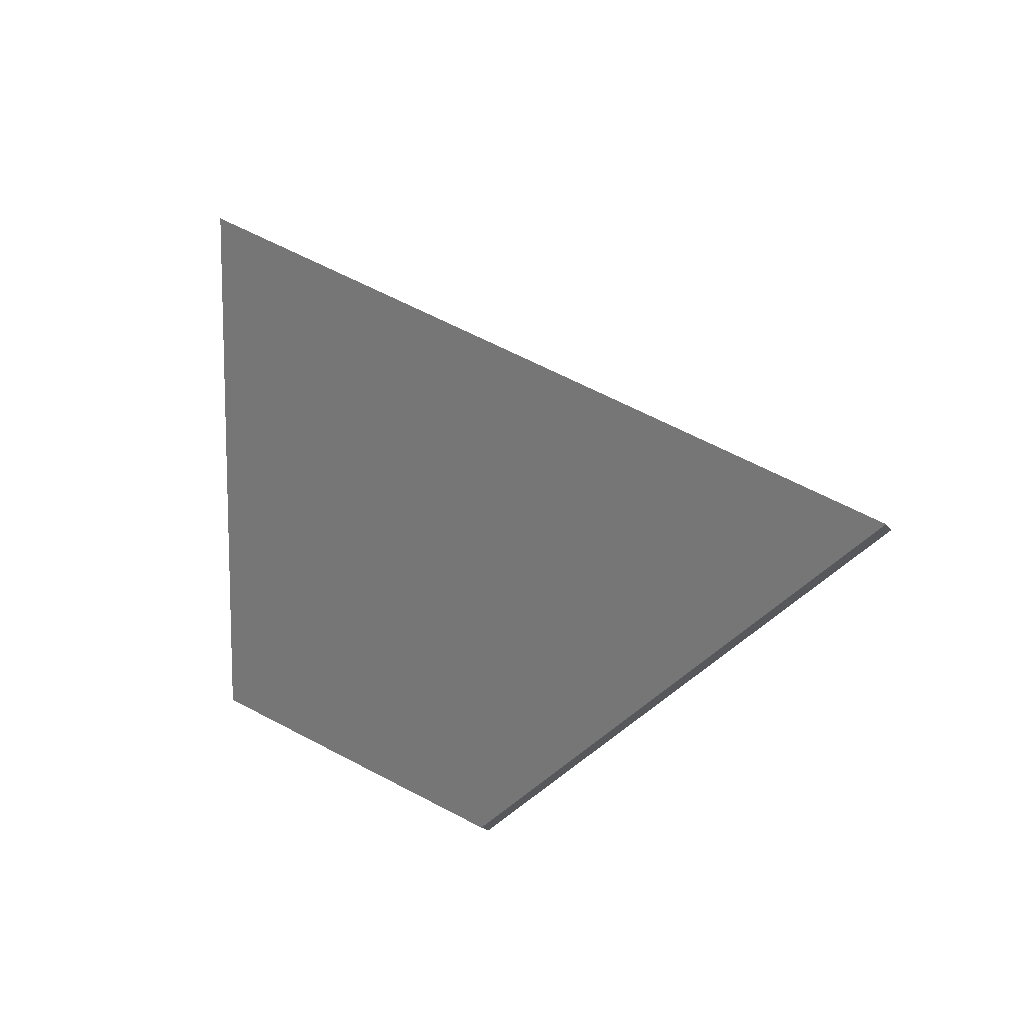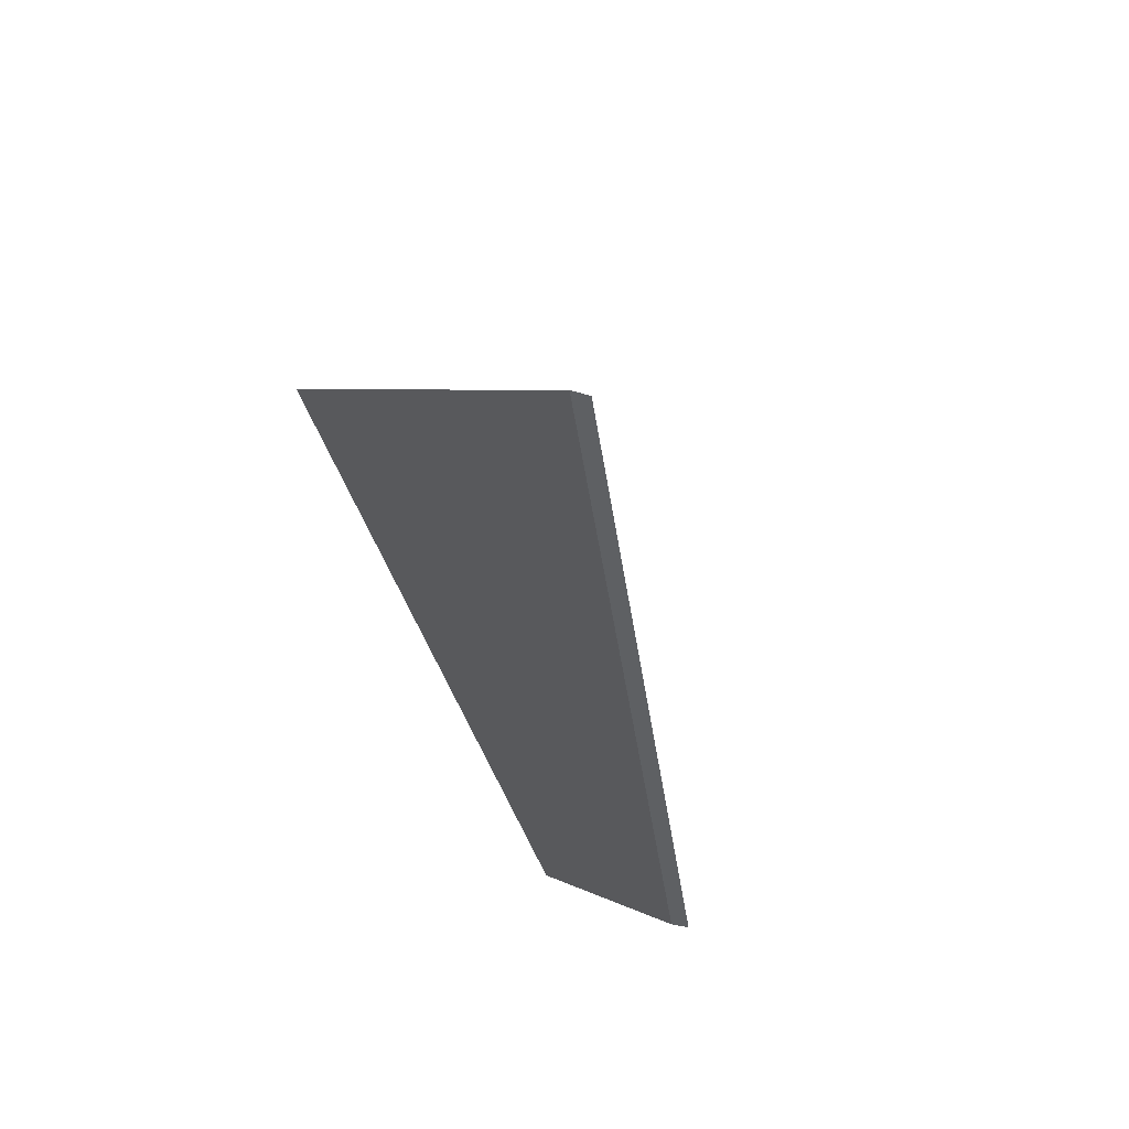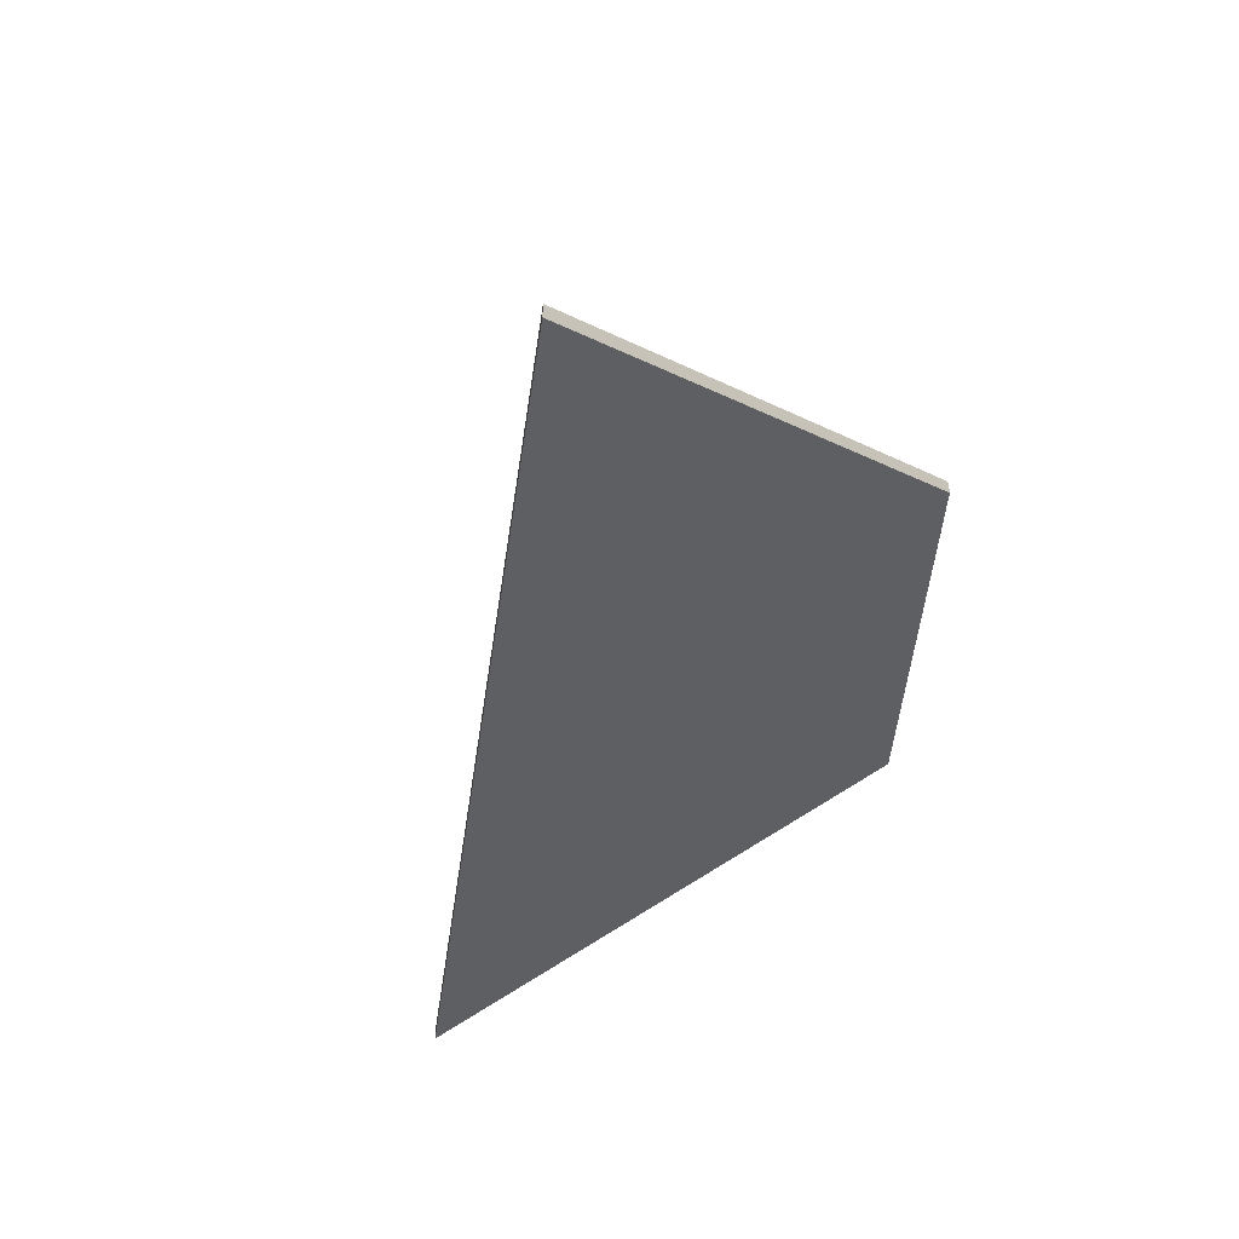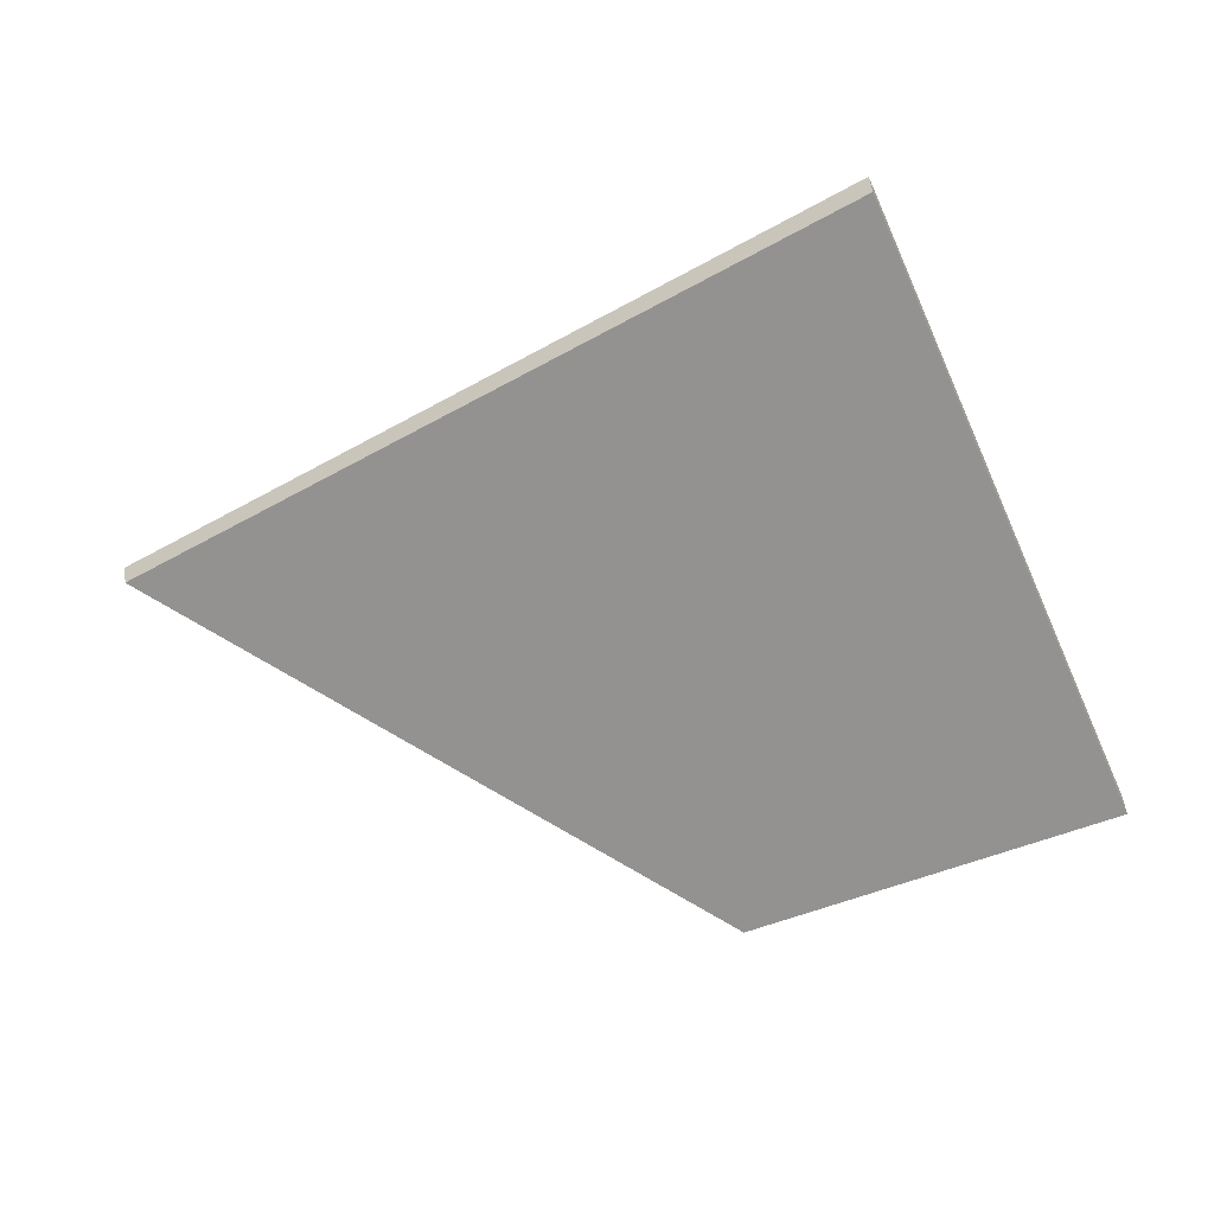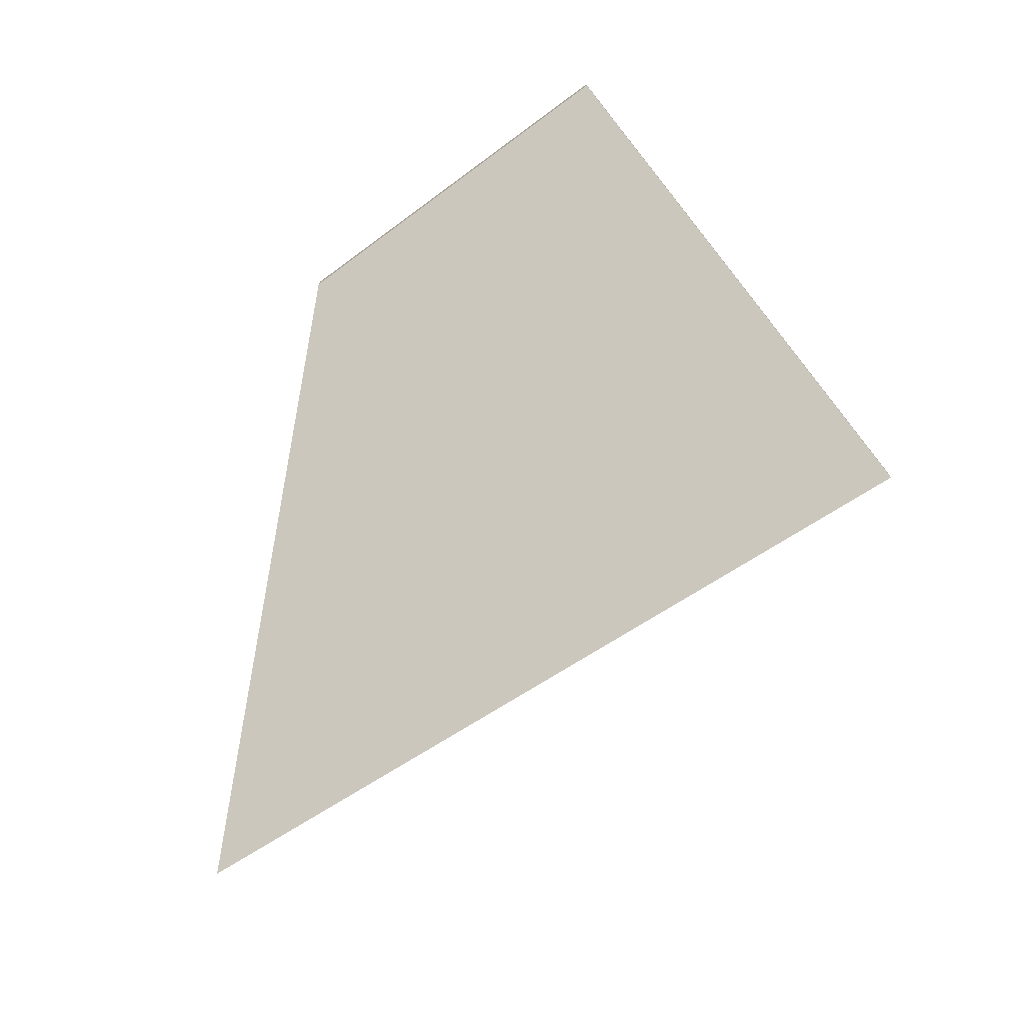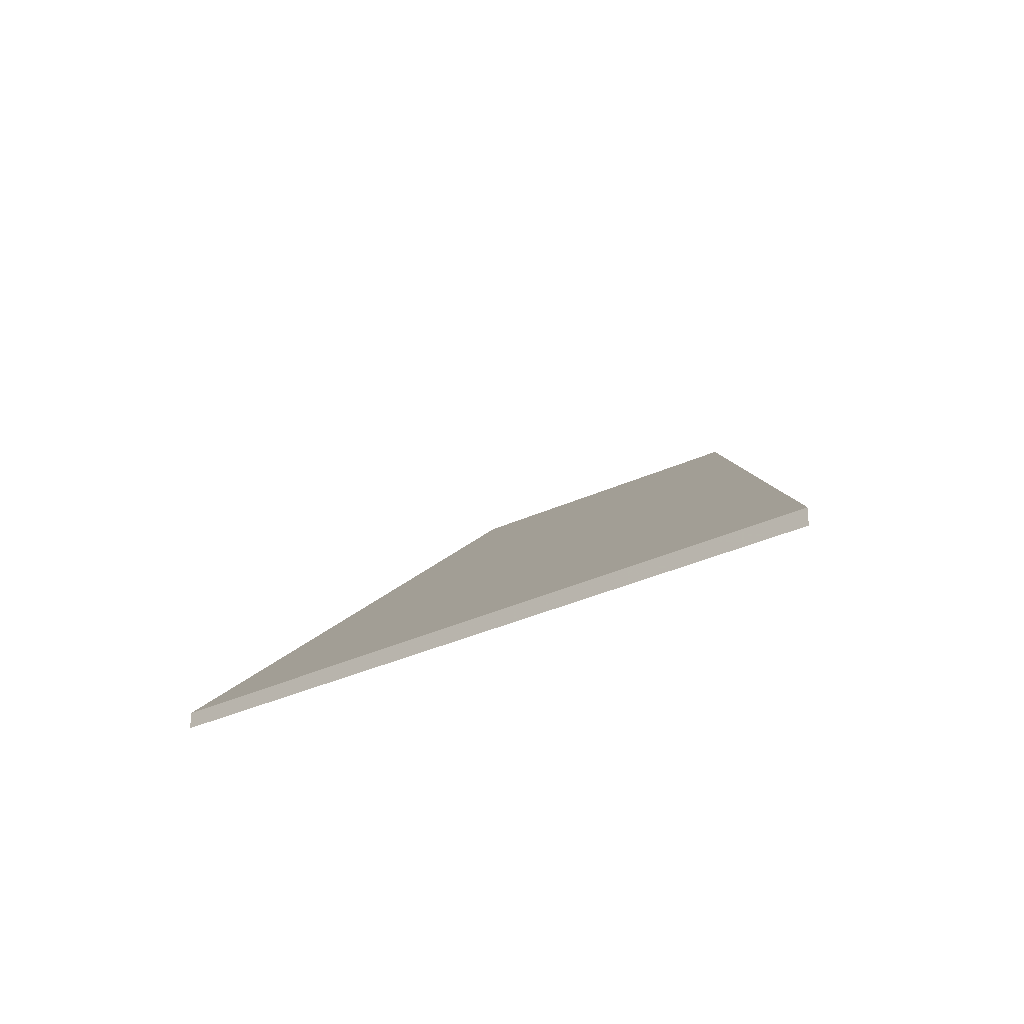
<metadata>
{"format":"obj","ext":"obj","renderer":"f3d","projection":"perspective","resolution":1024,"background":"white","views":[{"elev":-18.6,"azim":23.6,"up":"+Z"},{"elev":-30.2,"azim":65.1,"up":"+Z"},{"elev":-49.8,"azim":113.7,"up":"+Y"},{"elev":54.4,"azim":172.5,"up":"+Z"},{"elev":-73.9,"azim":-115.8,"up":"+Y"},{"elev":-26.4,"azim":71.7,"up":"+Y"}]}
</metadata>
<code>
v 4.145 -0.1217 -2.294
v 4.071 -0.07327 -2.316
v 4.027 -0.07045 -2.292
v 4.052 -0.1217 -2.236
v 4.145 -0.1241 -2.294
v 4.052 -0.1241 -2.236
v 4.027 -0.07289 -2.292
v 4.071 -0.0757 -2.316
v 4.052 -0.1241 -2.236
v 4.145 -0.1241 -2.294
v 4.145 -0.1217 -2.294
v 4.052 -0.1217 -2.236
v 4.027 -0.07289 -2.292
v 4.052 -0.1241 -2.236
v 4.052 -0.1217 -2.236
v 4.027 -0.07045 -2.292
v 4.071 -0.0757 -2.316
v 4.027 -0.07289 -2.292
v 4.027 -0.07045 -2.292
v 4.071 -0.07327 -2.316
v 4.145 -0.1241 -2.294
v 4.071 -0.0757 -2.316
v 4.071 -0.07327 -2.316
v 4.145 -0.1217 -2.294
f 1 2 3
f 1 3 4
f 5 6 7
f 5 7 8
f 9 10 11
f 9 11 12
f 13 14 15
f 13 15 16
f 17 18 19
f 17 19 20
f 21 22 23
f 21 23 24

</code>
